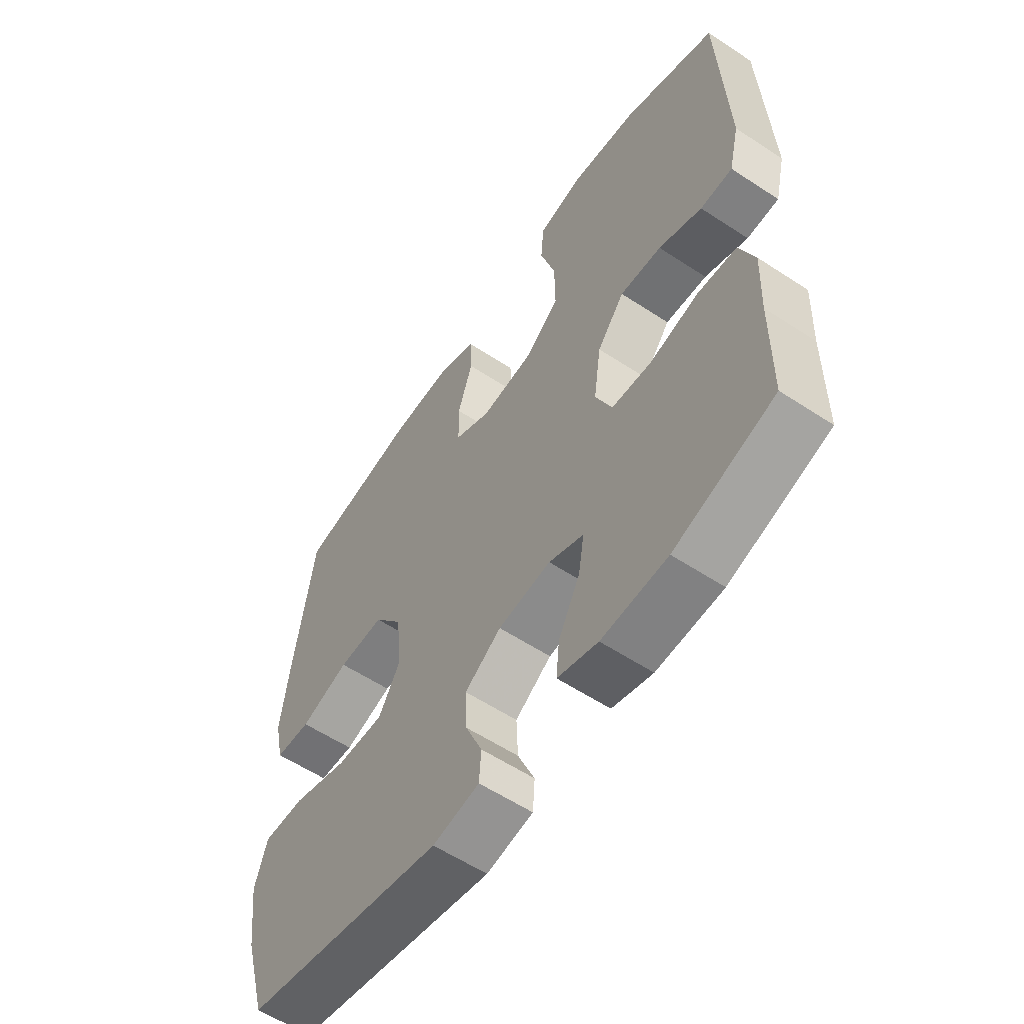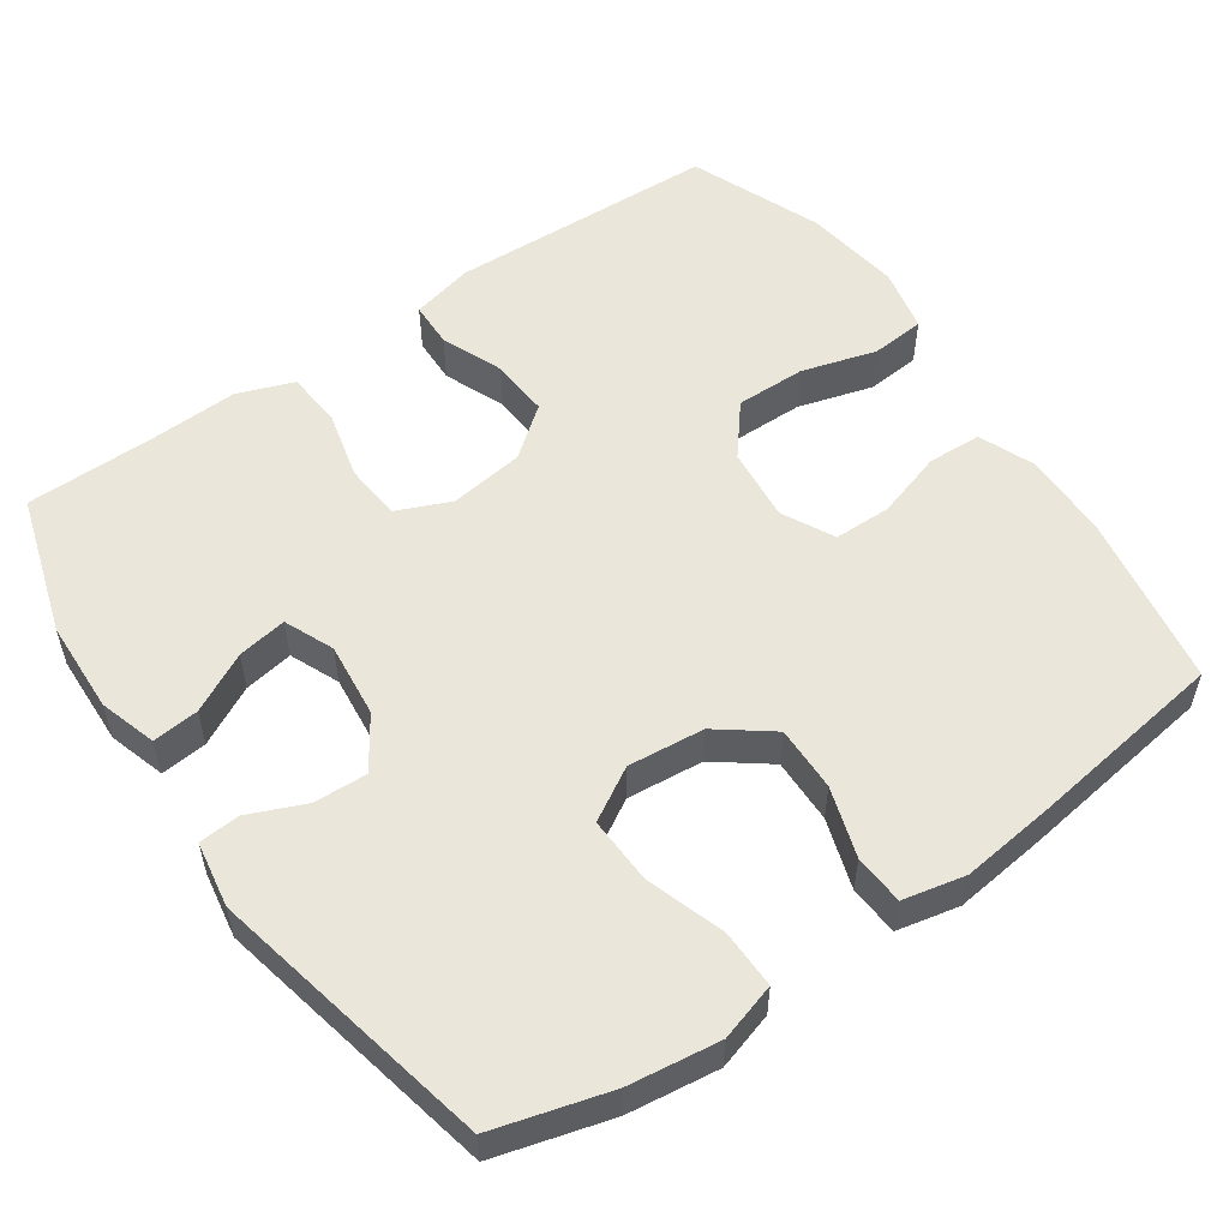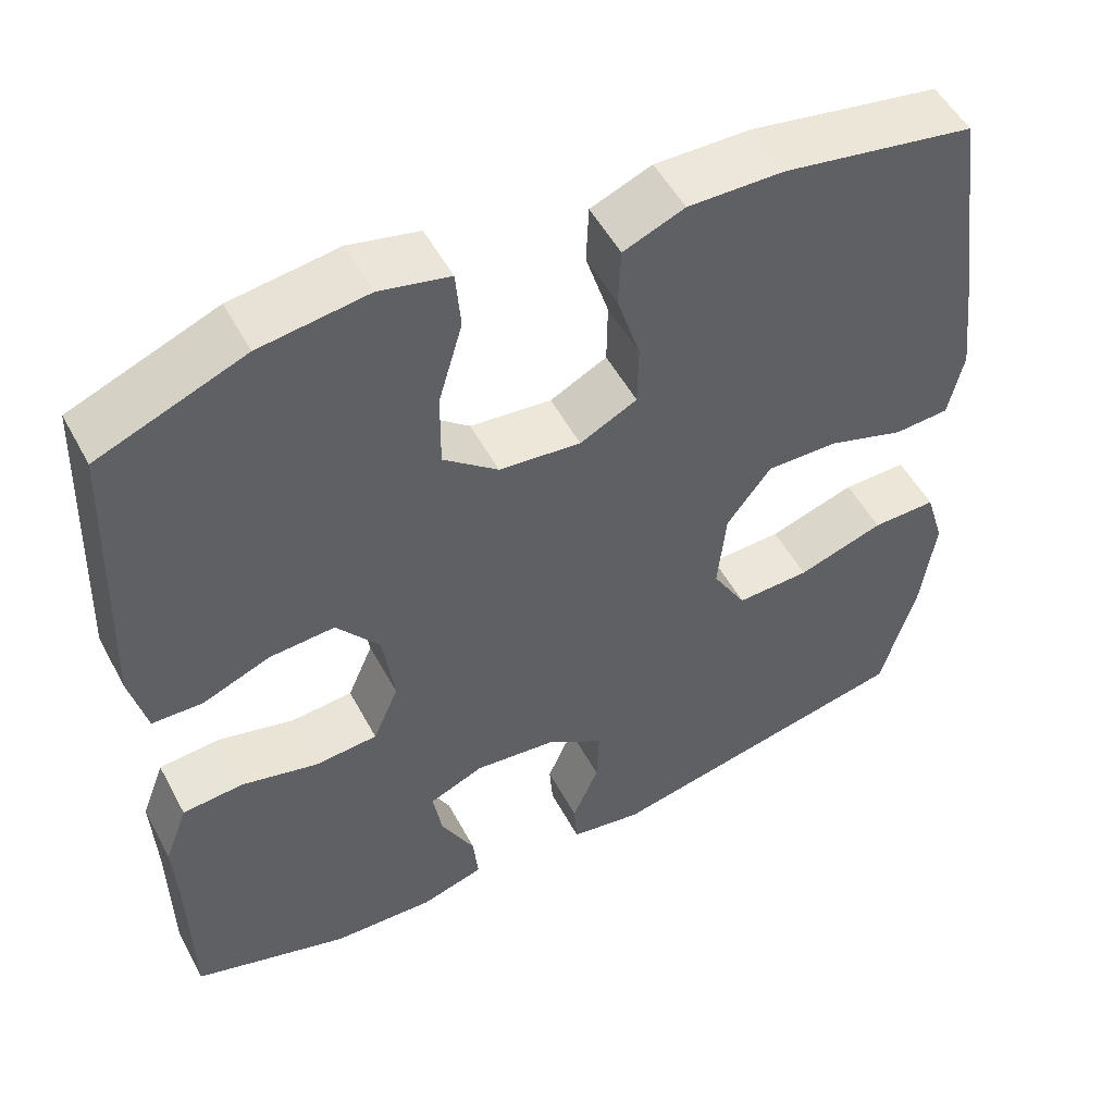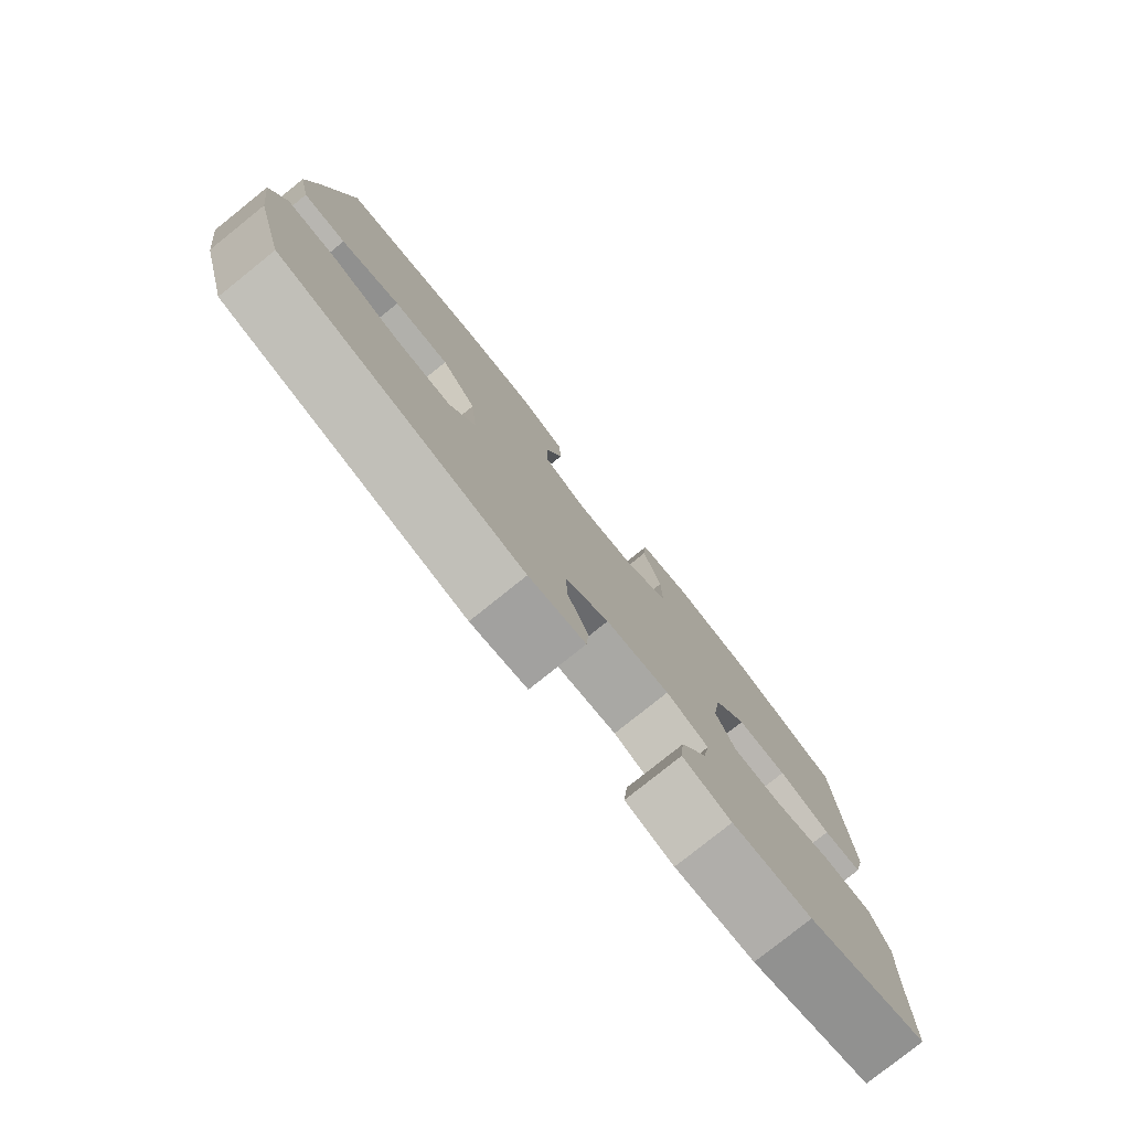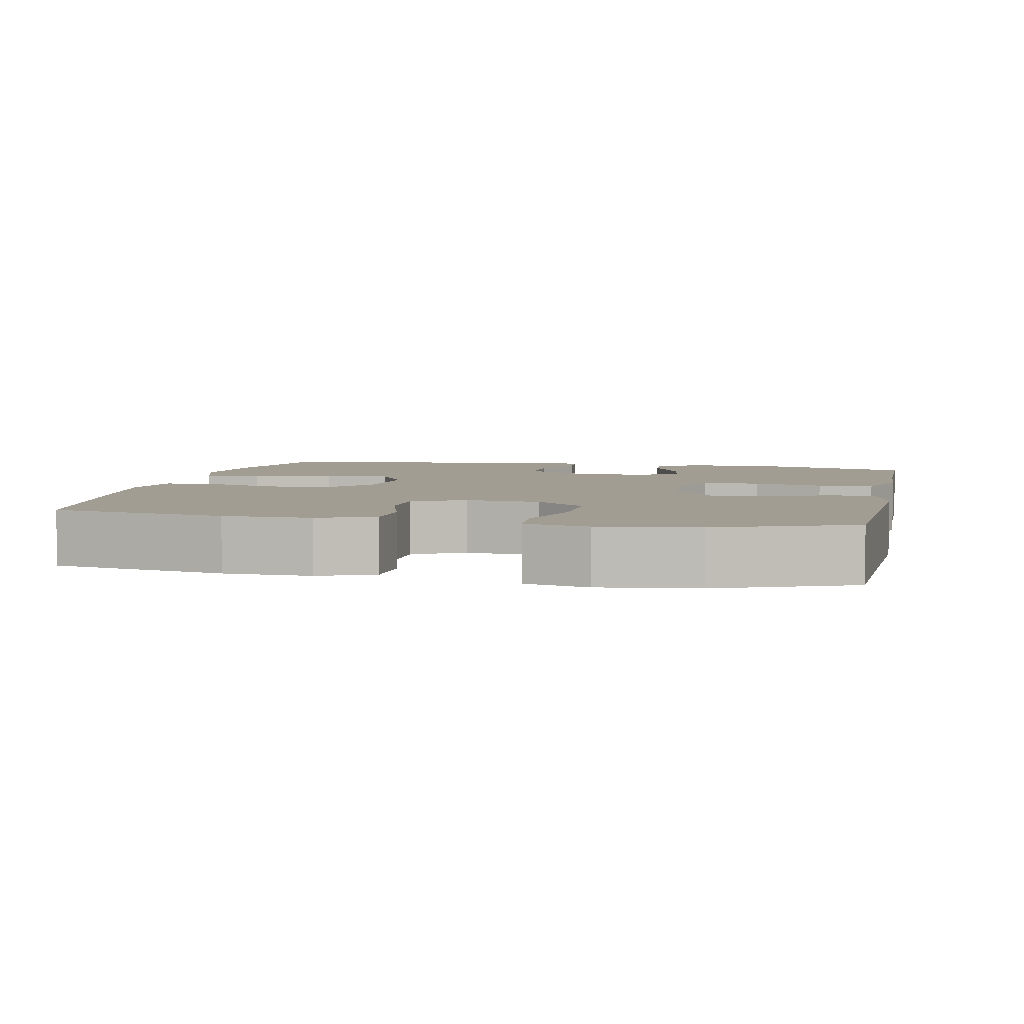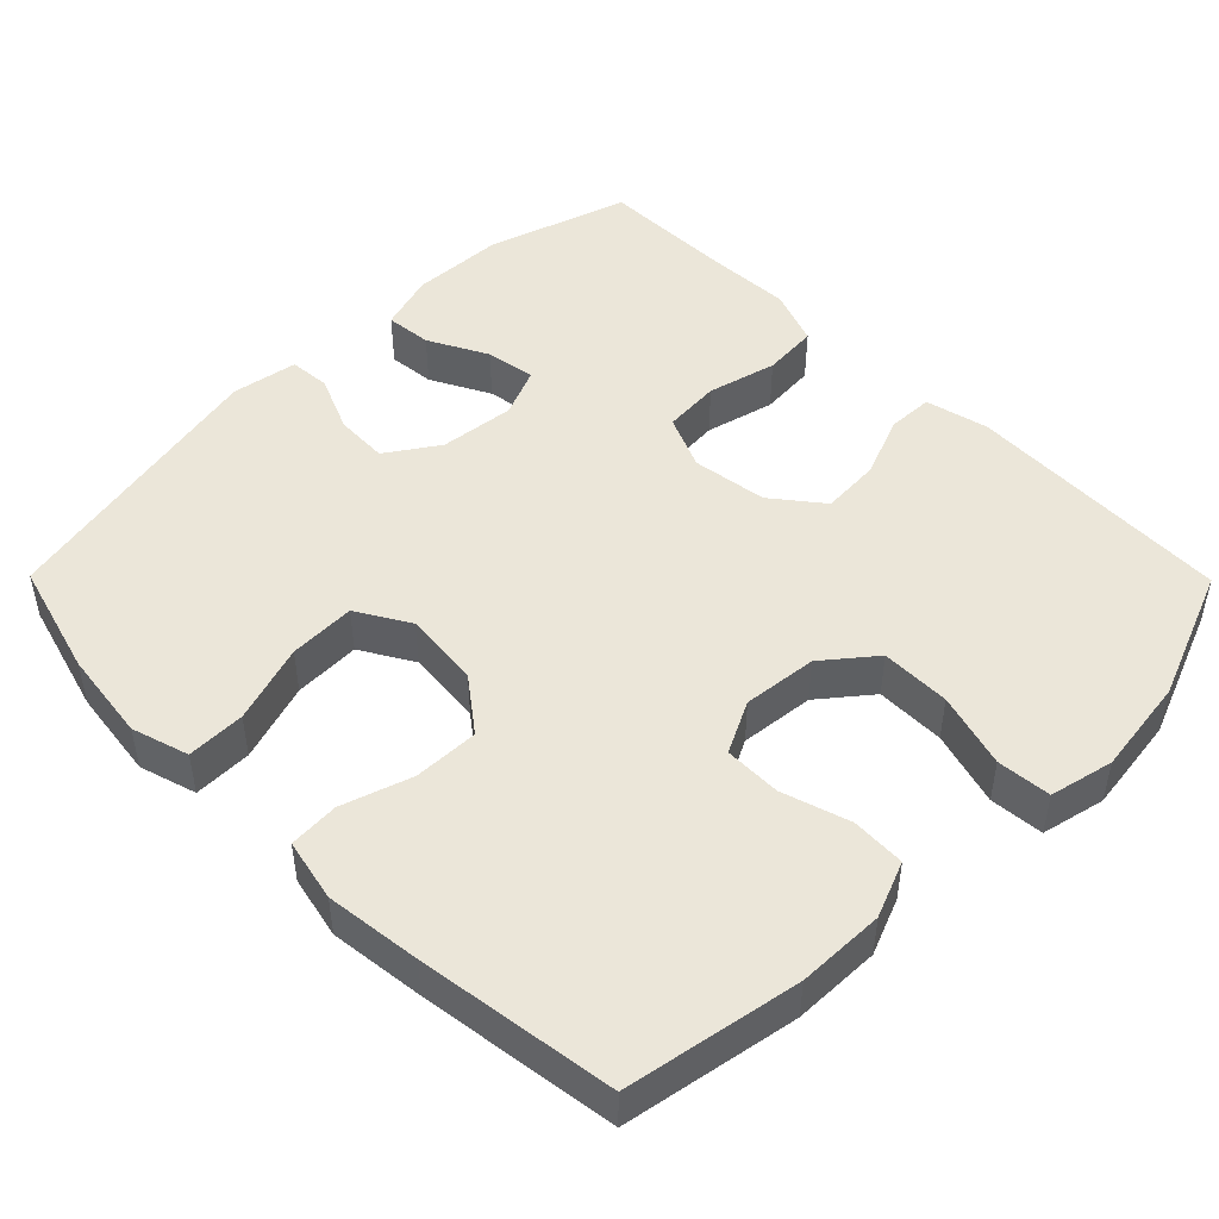
<metadata>
{"format":"obj","ext":"obj","renderer":"f3d","projection":"perspective","resolution":1024,"background":"white","views":[{"elev":-58.4,"azim":55.8,"up":"+Z"},{"elev":54.7,"azim":-124.8,"up":"+Y"},{"elev":52.1,"azim":152.3,"up":"+Z"},{"elev":-79.4,"azim":-51.3,"up":"+Z"},{"elev":4.8,"azim":12.0,"up":"+Y"},{"elev":48.0,"azim":-44.7,"up":"+Y"}]}
</metadata>
<code>
v -0.5 0.07 -0.5
v -0.543 0.07 -0.347
v -0.559 0.07 -0.226
v -0.536 0.07 -0.15
v -0.458 0.07 -0.151
v -0.353 0.07 -0.185
v -0.264 0.07 -0.188
v -0.223 0.07 -0.118
v -0.233 0.07 -0.016
v -0.287 0.07 0.055
v -0.374 0.07 0.053
v -0.467 0.07 0.023
v -0.534 0.07 0.027
v -0.552 0.07 0.11
v -0.537 0.07 0.237
v -0.5 0.07 0.5
v -0.268 0.07 0.541
v -0.152 0.07 0.543
v -0.078 0.07 0.513
v -0.075 0.07 0.441
v -0.103 0.07 0.351
v -0.102 0.07 0.275
v -0.033 0.07 0.24
v 0.066 0.07 0.25
v 0.133 0.07 0.304
v 0.132 0.07 0.397
v 0.103 0.07 0.497
v 0.109 0.07 0.569
v 0.194 0.07 0.588
v 0.324 0.07 0.57
v 0.5 0.07 0.5
v 0.514 0.07 0.142
v 0.494 0.07 0.058
v 0.433 0.07 0.056
v 0.351 0.07 0.089
v 0.272 0.07 0.094
v 0.22 0.07 0.028
v 0.206 0.07 -0.072
v 0.237 0.07 -0.144
v 0.313 0.07 -0.15
v 0.405 0.07 -0.127
v 0.479 0.07 -0.133
v 0.507 0.07 -0.208
v 0.502 0.07 -0.322
v 0.5 0.07 -0.5
v 0.312 0.07 -0.559
v 0.188 0.07 -0.564
v 0.112 0.07 -0.541
v 0.118 0.07 -0.479
v 0.159 0.07 -0.4
v 0.17 0.07 -0.334
v 0.104 0.07 -0.306
v 0.004 0.07 -0.317
v -0.065 0.07 -0.363
v -0.062 0.07 -0.434
v -0.03 0.07 -0.509
v -0.034 0.07 -0.564
v -0.122 0.07 -0.579
v -0.5 0 -0.5
v -0.543 0 -0.347
v -0.559 0 -0.226
v -0.536 0 -0.15
v -0.458 0 -0.151
v -0.353 0 -0.185
v -0.264 0 -0.188
v -0.223 0 -0.118
v -0.233 0 -0.016
v -0.287 0 0.055
v -0.374 0 0.053
v -0.467 0 0.023
v -0.534 0 0.027
v -0.552 0 0.11
v -0.537 0 0.237
v -0.5 0 0.5
v -0.268 0 0.541
v -0.152 0 0.543
v -0.078 0 0.513
v -0.075 0 0.441
v -0.103 0 0.351
v -0.102 0 0.275
v -0.033 0 0.24
v 0.066 0 0.25
v 0.133 0 0.304
v 0.132 0 0.397
v 0.103 0 0.497
v 0.109 0 0.569
v 0.194 0 0.588
v 0.324 0 0.57
v 0.5 0 0.5
v 0.514 0 0.142
v 0.494 0 0.058
v 0.433 0 0.056
v 0.351 0 0.089
v 0.272 0 0.094
v 0.22 0 0.028
v 0.206 0 -0.072
v 0.237 0 -0.144
v 0.313 0 -0.15
v 0.405 0 -0.127
v 0.479 0 -0.133
v 0.507 0 -0.208
v 0.502 0 -0.322
v 0.5 0 -0.5
v 0.312 0 -0.559
v 0.188 0 -0.564
v 0.112 0 -0.541
v 0.118 0 -0.479
v 0.159 0 -0.4
v 0.17 0 -0.334
v 0.104 0 -0.306
v 0.004 0 -0.317
v -0.065 0 -0.363
v -0.062 0 -0.434
v -0.03 0 -0.509
v -0.034 0 -0.564
v -0.122 0 -0.579
f 55 56 57 58
f 54 55 58 1
f 53 54 1 2
f 52 53 2 3
f 47 48 49 50
f 47 50 51
f 44 45 46 47
f 44 47 51
f 43 44 51 52
f 40 41 42 43
f 39 40 43 52
f 32 33 34 35
f 32 35 36
f 31 32 36
f 30 31 36 37
f 26 27 28 29
f 25 26 29 30
f 18 19 20 21
f 18 21 22
f 17 18 22
f 16 17 22
f 15 16 22
f 14 15 22 23
f 11 12 13 14
f 10 11 14 23
f 3 4 5 6
f 3 6 7
f 52 3 7
f 38 39 52 7
f 37 38 7 8
f 25 30 37
f 24 25 37 8
f 9 10 23 24
f 8 9 24
f 116 115 114 113
f 59 116 113 112
f 60 59 112 111
f 61 60 111 110
f 108 107 106 105
f 109 108 105
f 105 104 103 102
f 109 105 102
f 110 109 102 101
f 101 100 99 98
f 110 101 98 97
f 93 92 91 90
f 94 93 90
f 94 90 89
f 95 94 89 88
f 87 86 85 84
f 88 87 84 83
f 79 78 77 76
f 80 79 76
f 80 76 75
f 80 75 74
f 80 74 73
f 81 80 73 72
f 72 71 70 69
f 81 72 69 68
f 64 63 62 61
f 65 64 61
f 65 61 110
f 65 110 97 96
f 66 65 96 95
f 95 88 83
f 66 95 83 82
f 82 81 68 67
f 82 67 66
f 1 59 60 2
f 2 60 61 3
f 3 61 62 4
f 4 62 63 5
f 5 63 64 6
f 6 64 65 7
f 7 65 66 8
f 8 66 67 9
f 9 67 68 10
f 10 68 69 11
f 11 69 70 12
f 12 70 71 13
f 13 71 72 14
f 14 72 73 15
f 15 73 74 16
f 16 74 75 17
f 17 75 76 18
f 18 76 77 19
f 19 77 78 20
f 20 78 79 21
f 21 79 80 22
f 22 80 81 23
f 23 81 82 24
f 24 82 83 25
f 25 83 84 26
f 26 84 85 27
f 27 85 86 28
f 28 86 87 29
f 29 87 88 30
f 30 88 89 31
f 31 89 90 32
f 32 90 91 33
f 33 91 92 34
f 34 92 93 35
f 35 93 94 36
f 36 94 95 37
f 37 95 96 38
f 38 96 97 39
f 39 97 98 40
f 40 98 99 41
f 41 99 100 42
f 42 100 101 43
f 43 101 102 44
f 44 102 103 45
f 45 103 104 46
f 46 104 105 47
f 47 105 106 48
f 48 106 107 49
f 49 107 108 50
f 50 108 109 51
f 51 109 110 52
f 52 110 111 53
f 53 111 112 54
f 54 112 113 55
f 55 113 114 56
f 56 114 115 57
f 57 115 116 58
f 58 116 59 1

</code>
